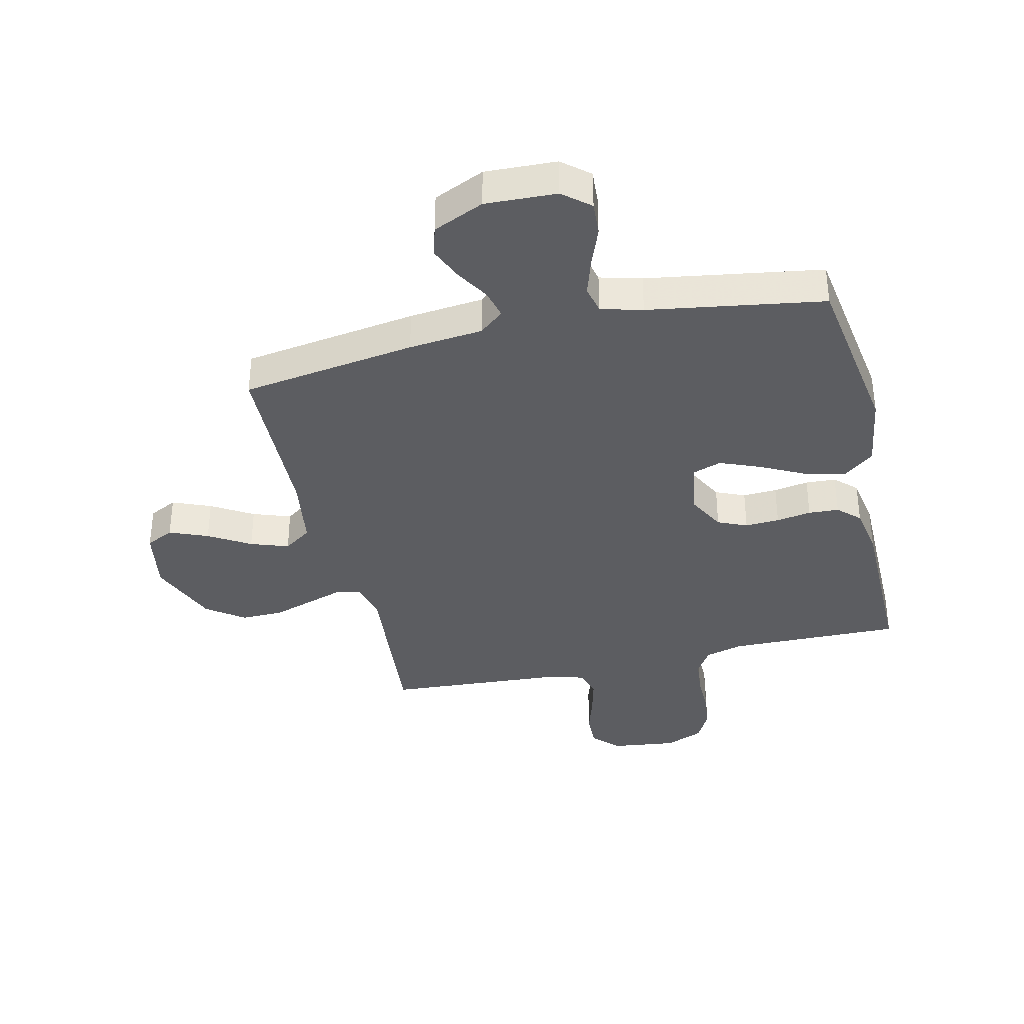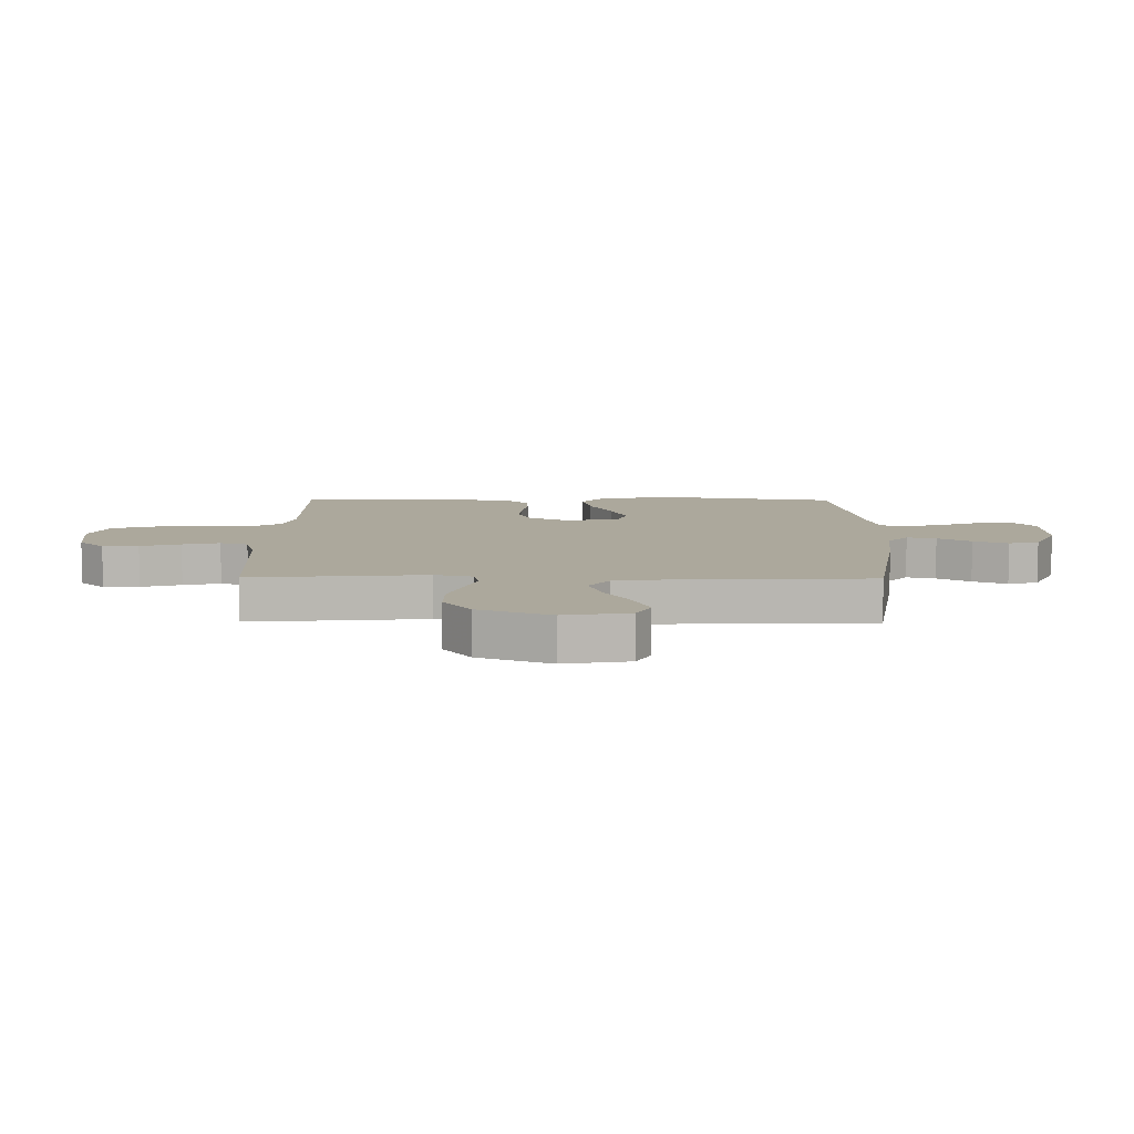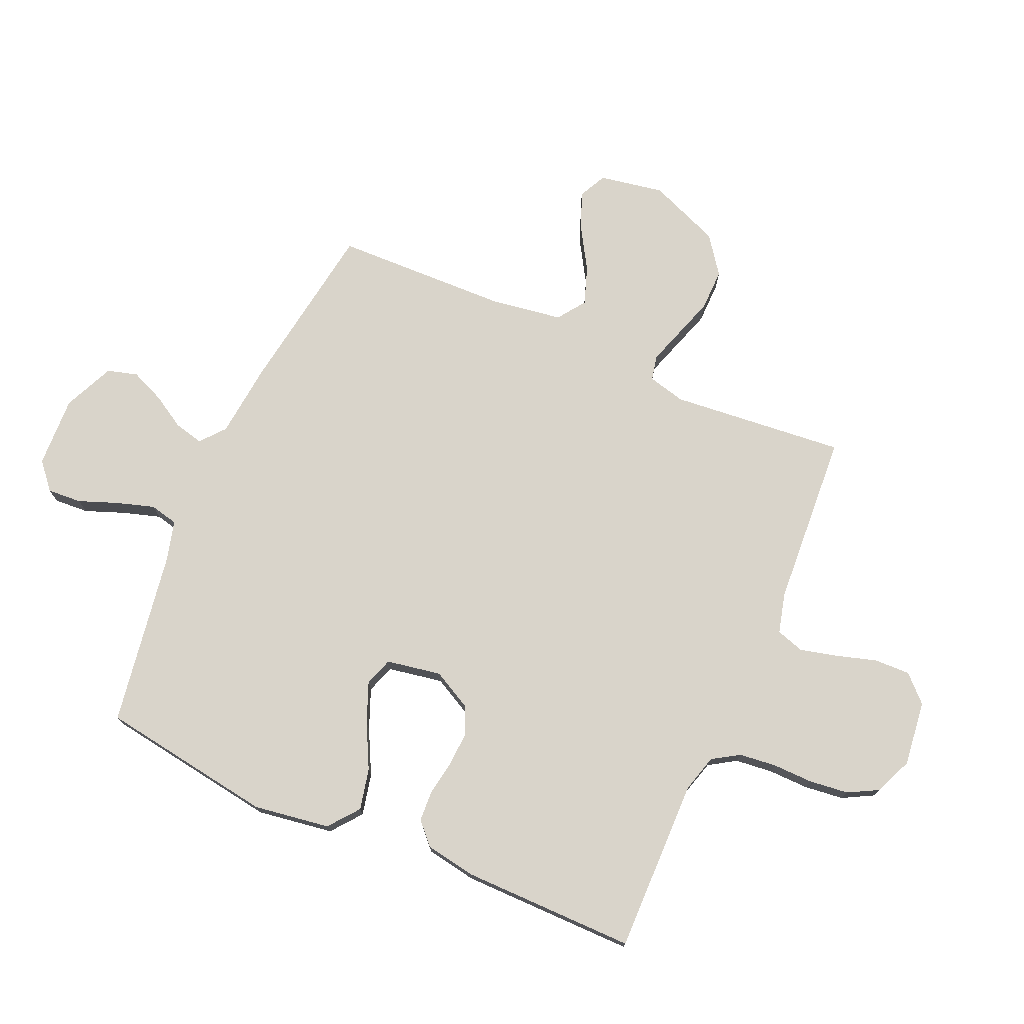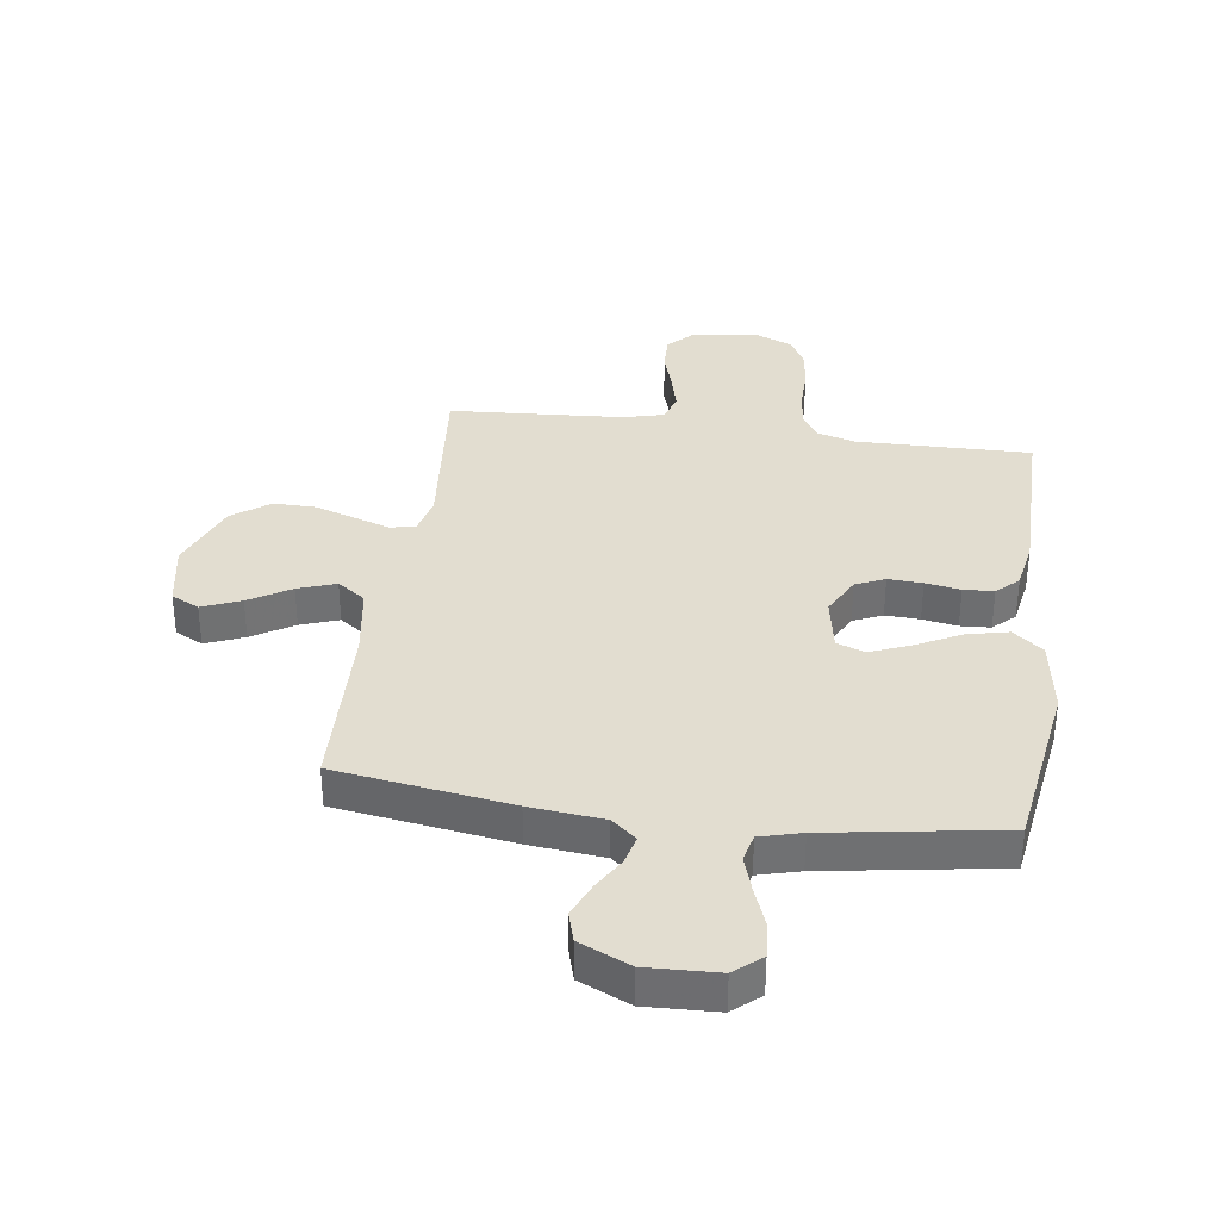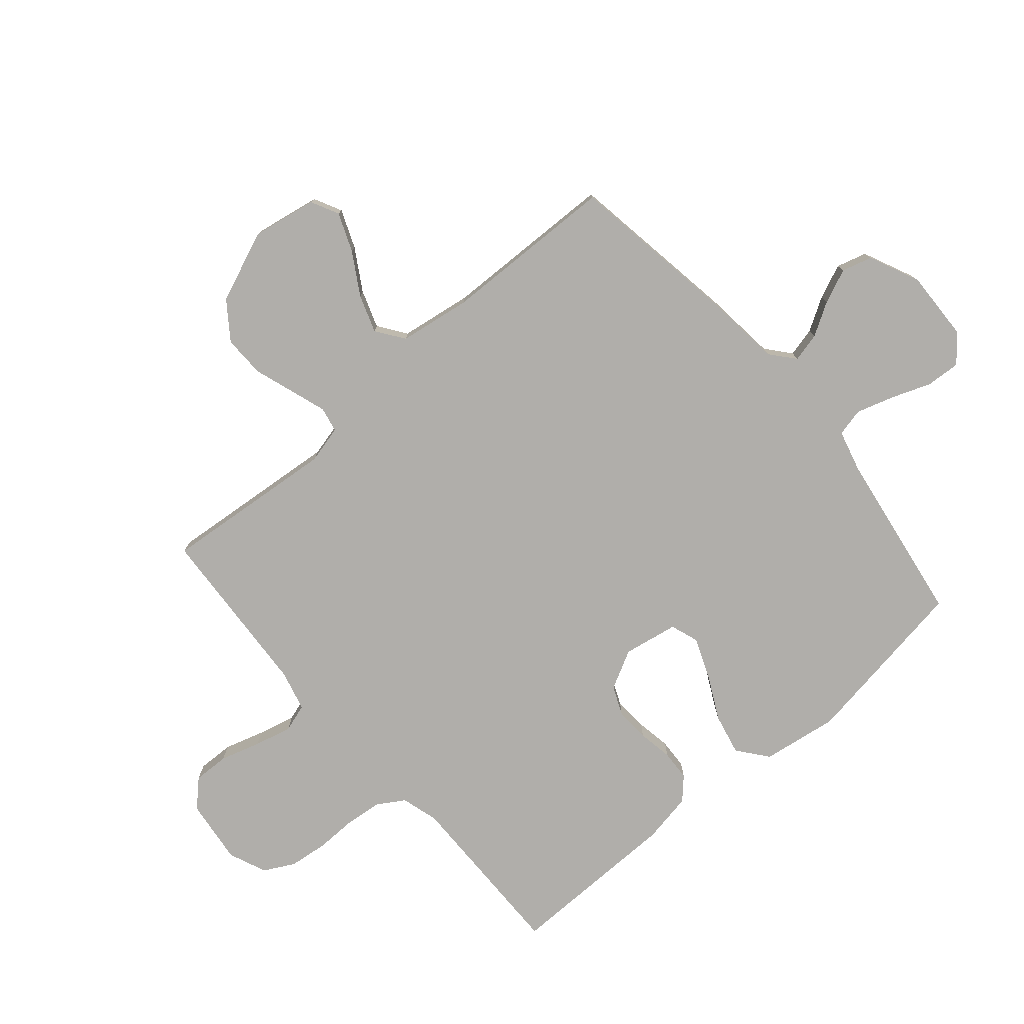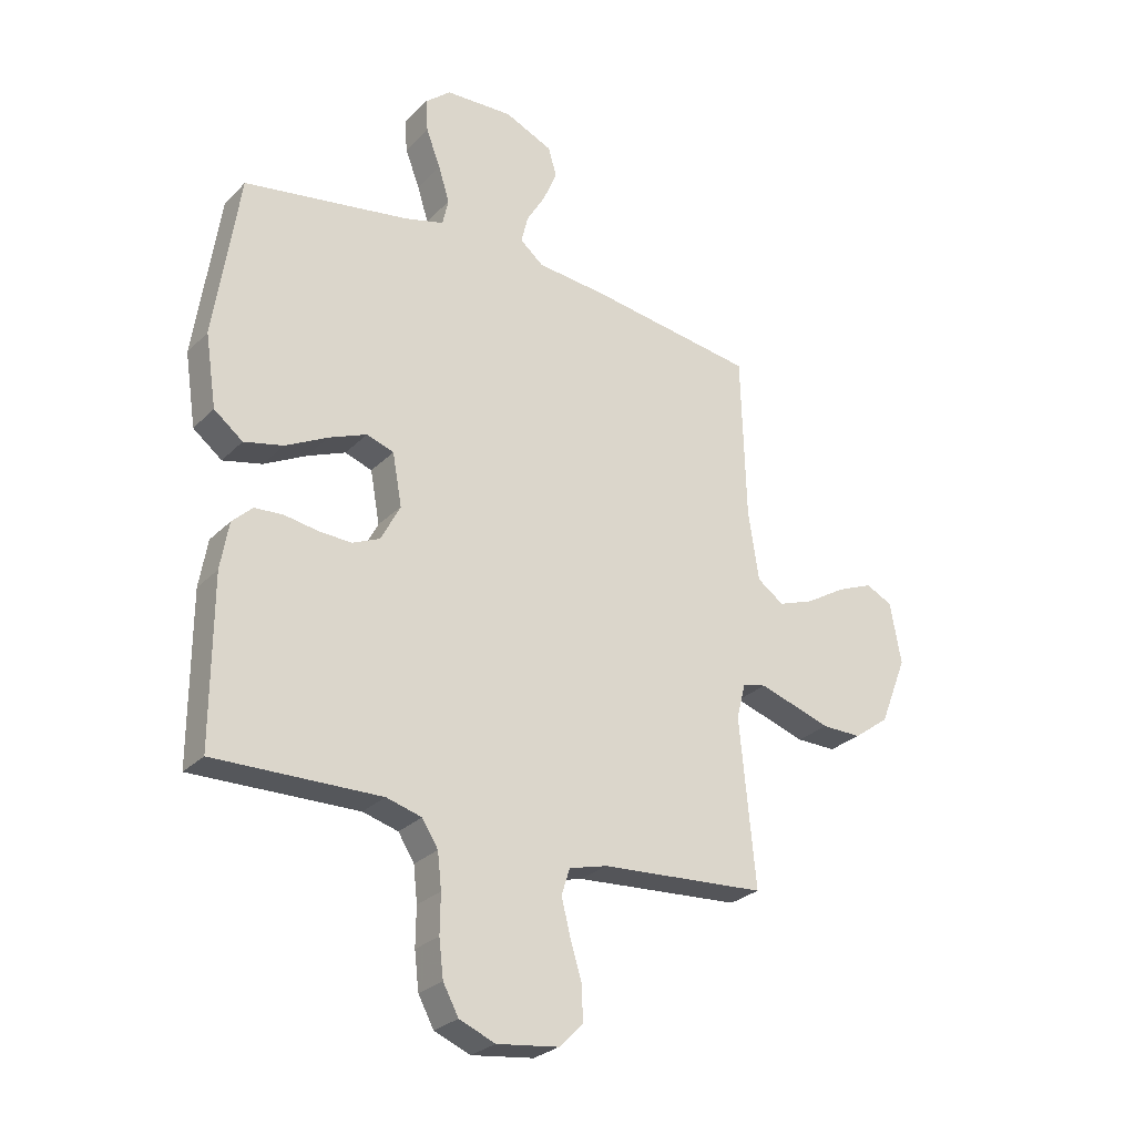
<metadata>
{"format":"obj","ext":"obj","renderer":"f3d","projection":"perspective","resolution":1024,"background":"white","views":[{"elev":-36.4,"azim":13.2,"up":"+Y"},{"elev":8.5,"azim":-89.3,"up":"+Y"},{"elev":74.8,"azim":113.8,"up":"+Y"},{"elev":35.2,"azim":7.9,"up":"+Y"},{"elev":-77.7,"azim":-49.1,"up":"+Y"},{"elev":-27.2,"azim":146.0,"up":"+Z"}]}
</metadata>
<code>
v -0.5 0.07 0.5
v -0.2 0.07 0.545
v -0.073 0.07 0.558
v -0.031 0.07 0.593
v -0.043 0.07 0.643
v -0.077 0.07 0.7
v -0.102 0.07 0.759
v -0.087 0.07 0.811
v 0 0.07 0.85
v 0.122 0.07 0.845
v 0.168 0.07 0.806
v 0.164 0.07 0.747
v 0.138 0.07 0.679
v 0.118 0.07 0.615
v 0.129 0.07 0.567
v 0.2 0.07 0.548
v 0.5 0.07 0.5
v 0.545 0.07 0.2
v 0.525 0.07 0.069
v 0.473 0.07 0.028
v 0.402 0.07 0.044
v 0.326 0.07 0.083
v 0.257 0.07 0.111
v 0.208 0.07 0.094
v 0.191 0.07 0
v 0.226 0.07 -0.067
v 0.276 0.07 -0.089
v 0.335 0.07 -0.086
v 0.395 0.07 -0.076
v 0.447 0.07 -0.079
v 0.484 0.07 -0.114
v 0.499 0.07 -0.2
v 0.5 0.07 -0.5
v 0.2 0.07 -0.495
v 0.136 0.07 -0.513
v 0.107 0.07 -0.559
v 0.1 0.07 -0.623
v 0.101 0.07 -0.693
v 0.093 0.07 -0.76
v 0.065 0.07 -0.812
v 0 0.07 -0.839
v -0.112 0.07 -0.825
v -0.155 0.07 -0.781
v -0.153 0.07 -0.719
v -0.132 0.07 -0.65
v -0.116 0.07 -0.586
v -0.131 0.07 -0.538
v -0.2 0.07 -0.52
v -0.5 0.07 -0.5
v -0.471 0.07 -0.2
v -0.487 0.07 -0.135
v -0.53 0.07 -0.126
v -0.591 0.07 -0.146
v -0.661 0.07 -0.169
v -0.733 0.07 -0.17
v -0.797 0.07 -0.123
v -0.846 0.07 0
v -0.826 0.07 0.111
v -0.778 0.07 0.135
v -0.712 0.07 0.108
v -0.641 0.07 0.065
v -0.576 0.07 0.042
v -0.528 0.07 0.076
v -0.509 0.07 0.2
v -0.5 0 0.5
v -0.2 0 0.545
v -0.073 0 0.558
v -0.031 0 0.593
v -0.043 0 0.643
v -0.077 0 0.7
v -0.102 0 0.759
v -0.087 0 0.811
v 0 0 0.85
v 0.122 0 0.845
v 0.168 0 0.806
v 0.164 0 0.747
v 0.138 0 0.679
v 0.118 0 0.615
v 0.129 0 0.567
v 0.2 0 0.548
v 0.5 0 0.5
v 0.545 0 0.2
v 0.525 0 0.069
v 0.473 0 0.028
v 0.402 0 0.044
v 0.326 0 0.083
v 0.257 0 0.111
v 0.208 0 0.094
v 0.191 0 0
v 0.226 0 -0.067
v 0.276 0 -0.089
v 0.335 0 -0.086
v 0.395 0 -0.076
v 0.447 0 -0.079
v 0.484 0 -0.114
v 0.499 0 -0.2
v 0.5 0 -0.5
v 0.2 0 -0.495
v 0.136 0 -0.513
v 0.107 0 -0.559
v 0.1 0 -0.623
v 0.101 0 -0.693
v 0.093 0 -0.76
v 0.065 0 -0.812
v 0 0 -0.839
v -0.112 0 -0.825
v -0.155 0 -0.781
v -0.153 0 -0.719
v -0.132 0 -0.65
v -0.116 0 -0.586
v -0.131 0 -0.538
v -0.2 0 -0.52
v -0.5 0 -0.5
v -0.471 0 -0.2
v -0.487 0 -0.135
v -0.53 0 -0.126
v -0.591 0 -0.146
v -0.661 0 -0.169
v -0.733 0 -0.17
v -0.797 0 -0.123
v -0.846 0 0
v -0.826 0 0.111
v -0.778 0 0.135
v -0.712 0 0.108
v -0.641 0 0.065
v -0.576 0 0.042
v -0.528 0 0.076
v -0.509 0 0.2
f 59 60 61
f 58 59 61
f 57 58 61
f 56 57 61
f 55 56 61
f 54 55 61
f 53 54 61
f 52 53 61 62
f 51 52 62 63
f 48 49 50
f 51 63 64
f 50 51 64
f 48 50 64
f 47 48 64
f 43 44 45
f 42 43 45
f 41 42 45
f 40 41 45
f 39 40 45
f 38 39 45
f 37 38 45
f 36 37 45 46
f 35 36 46 47
f 32 33 34
f 31 32 34
f 30 31 34
f 29 30 34
f 28 29 34
f 34 35 47
f 28 34 47
f 27 28 47
f 20 21 22
f 19 20 22
f 18 19 22
f 17 18 22
f 16 17 22
f 15 16 22 23
f 11 12 13
f 10 11 13
f 9 10 13
f 8 9 13
f 7 8 13
f 6 7 13
f 5 6 13
f 4 5 13 14
f 3 4 14 15
f 15 23 24
f 3 15 24
f 2 3 24
f 1 2 24
f 26 27 47 64
f 64 1 24 25
f 25 26 64
f 125 124 123
f 125 123 122
f 125 122 121
f 125 121 120
f 125 120 119
f 125 119 118
f 125 118 117
f 126 125 117 116
f 127 126 116 115
f 114 113 112
f 128 127 115
f 128 115 114
f 128 114 112
f 128 112 111
f 109 108 107
f 109 107 106
f 109 106 105
f 109 105 104
f 109 104 103
f 109 103 102
f 109 102 101
f 110 109 101 100
f 111 110 100 99
f 98 97 96
f 98 96 95
f 98 95 94
f 98 94 93
f 98 93 92
f 111 99 98
f 111 98 92
f 111 92 91
f 86 85 84
f 86 84 83
f 86 83 82
f 86 82 81
f 86 81 80
f 87 86 80 79
f 77 76 75
f 77 75 74
f 77 74 73
f 77 73 72
f 77 72 71
f 77 71 70
f 77 70 69
f 78 77 69 68
f 79 78 68 67
f 88 87 79
f 88 79 67
f 88 67 66
f 88 66 65
f 128 111 91 90
f 89 88 65 128
f 128 90 89
f 1 65 66 2
f 2 66 67 3
f 3 67 68 4
f 4 68 69 5
f 5 69 70 6
f 6 70 71 7
f 7 71 72 8
f 8 72 73 9
f 9 73 74 10
f 10 74 75 11
f 11 75 76 12
f 12 76 77 13
f 13 77 78 14
f 14 78 79 15
f 15 79 80 16
f 16 80 81 17
f 17 81 82 18
f 18 82 83 19
f 19 83 84 20
f 20 84 85 21
f 21 85 86 22
f 22 86 87 23
f 23 87 88 24
f 24 88 89 25
f 25 89 90 26
f 26 90 91 27
f 27 91 92 28
f 28 92 93 29
f 29 93 94 30
f 30 94 95 31
f 31 95 96 32
f 32 96 97 33
f 33 97 98 34
f 34 98 99 35
f 35 99 100 36
f 36 100 101 37
f 37 101 102 38
f 38 102 103 39
f 39 103 104 40
f 40 104 105 41
f 41 105 106 42
f 42 106 107 43
f 43 107 108 44
f 44 108 109 45
f 45 109 110 46
f 46 110 111 47
f 47 111 112 48
f 48 112 113 49
f 49 113 114 50
f 50 114 115 51
f 51 115 116 52
f 52 116 117 53
f 53 117 118 54
f 54 118 119 55
f 55 119 120 56
f 56 120 121 57
f 57 121 122 58
f 58 122 123 59
f 59 123 124 60
f 60 124 125 61
f 61 125 126 62
f 62 126 127 63
f 63 127 128 64
f 64 128 65 1

</code>
